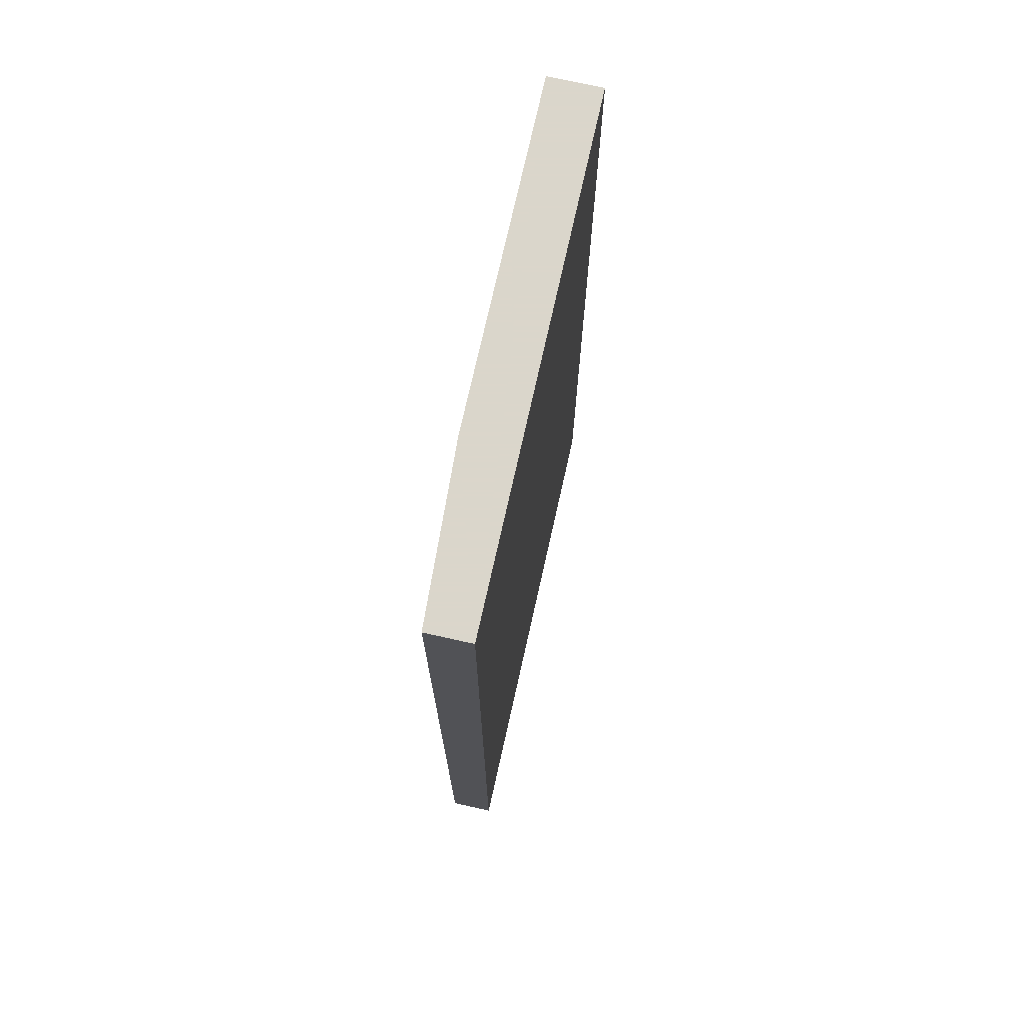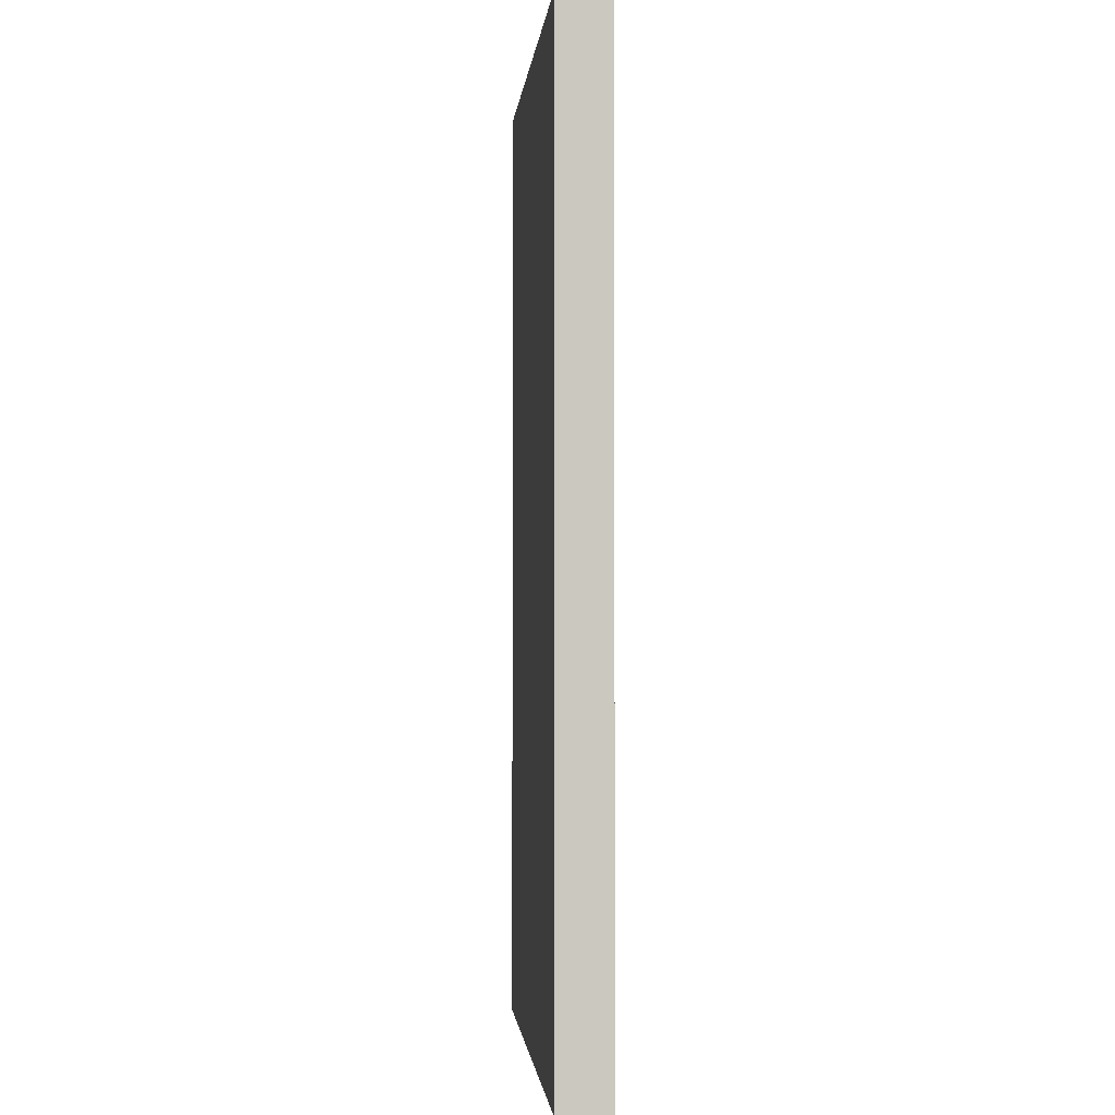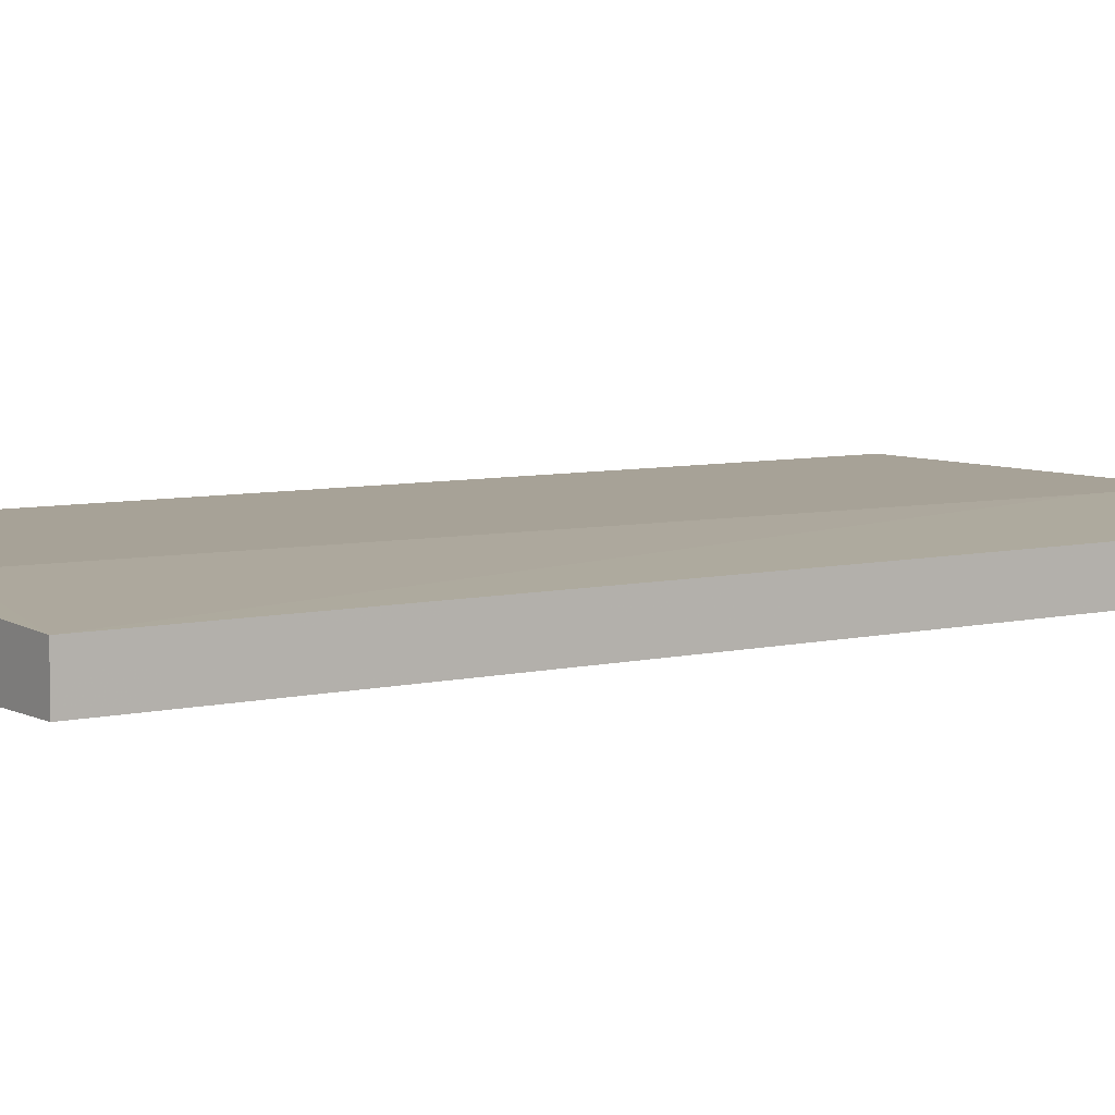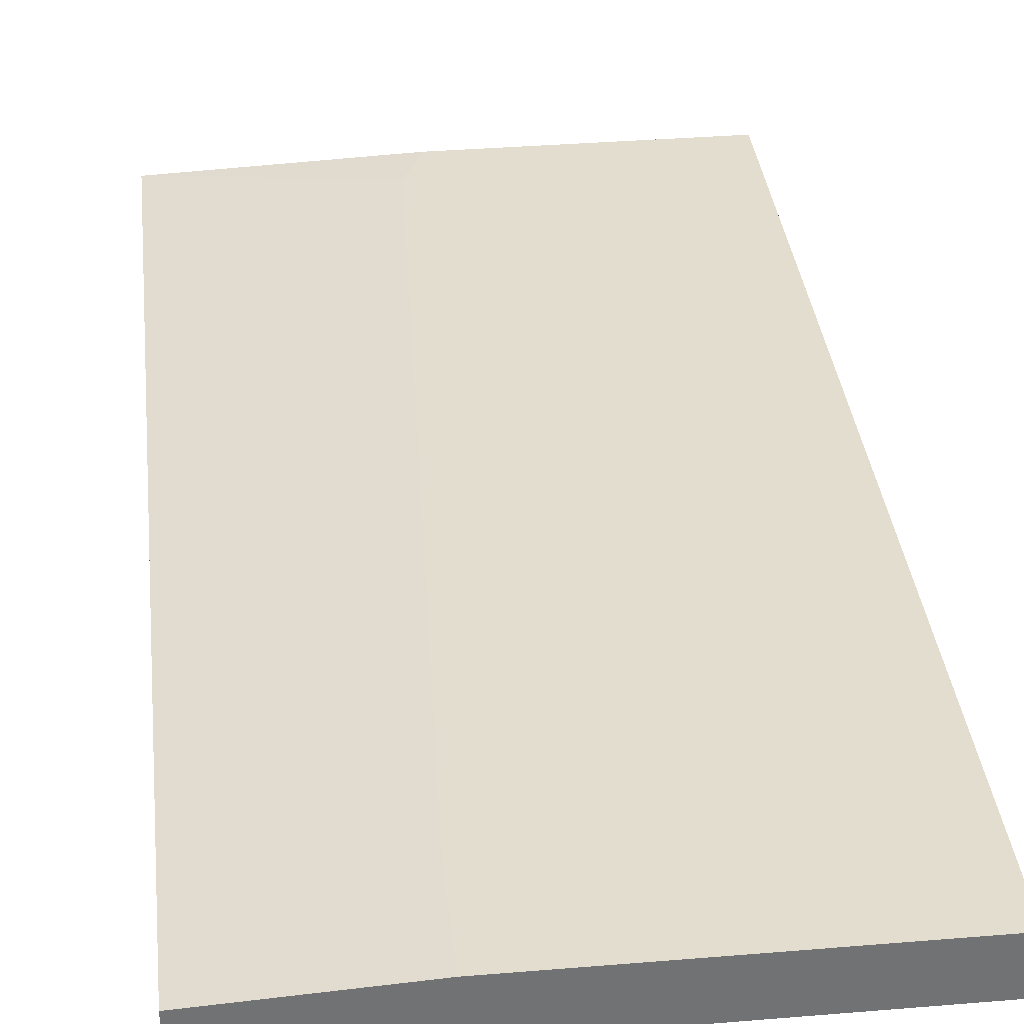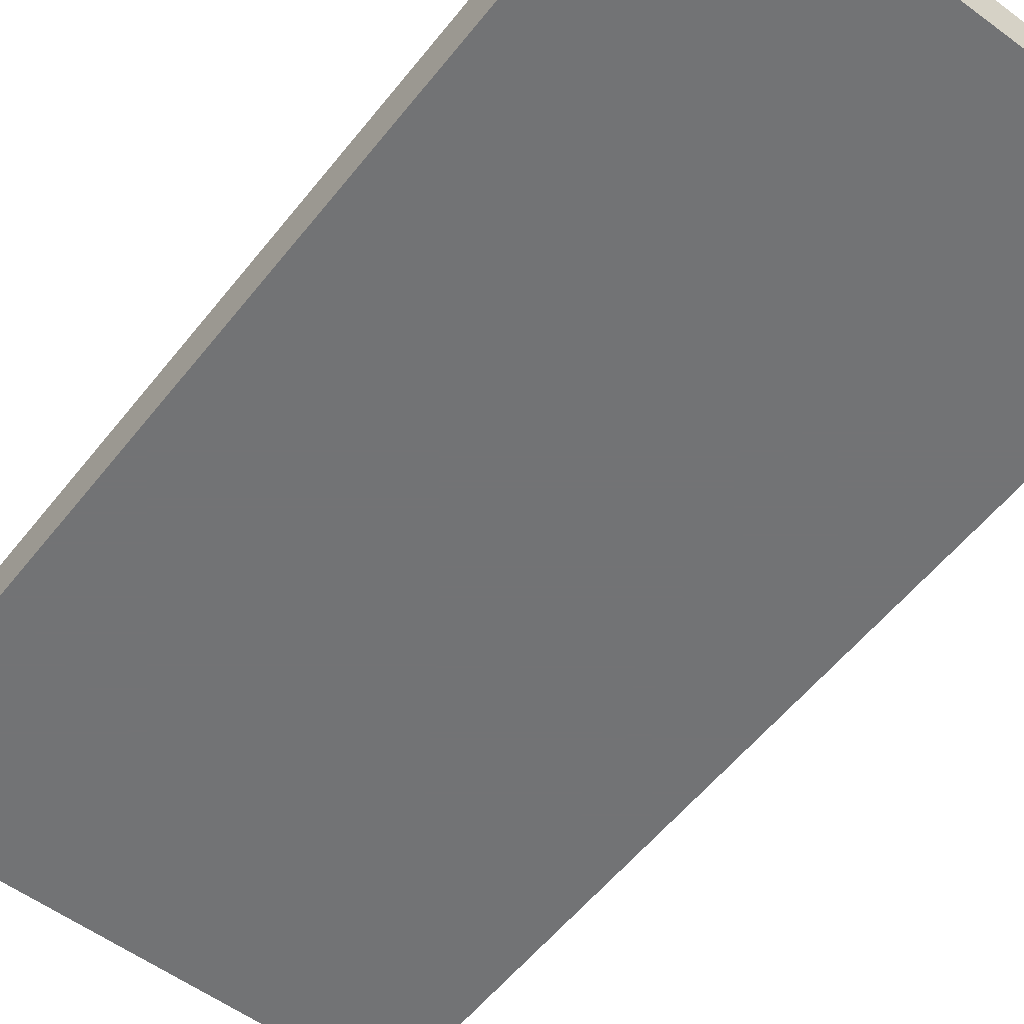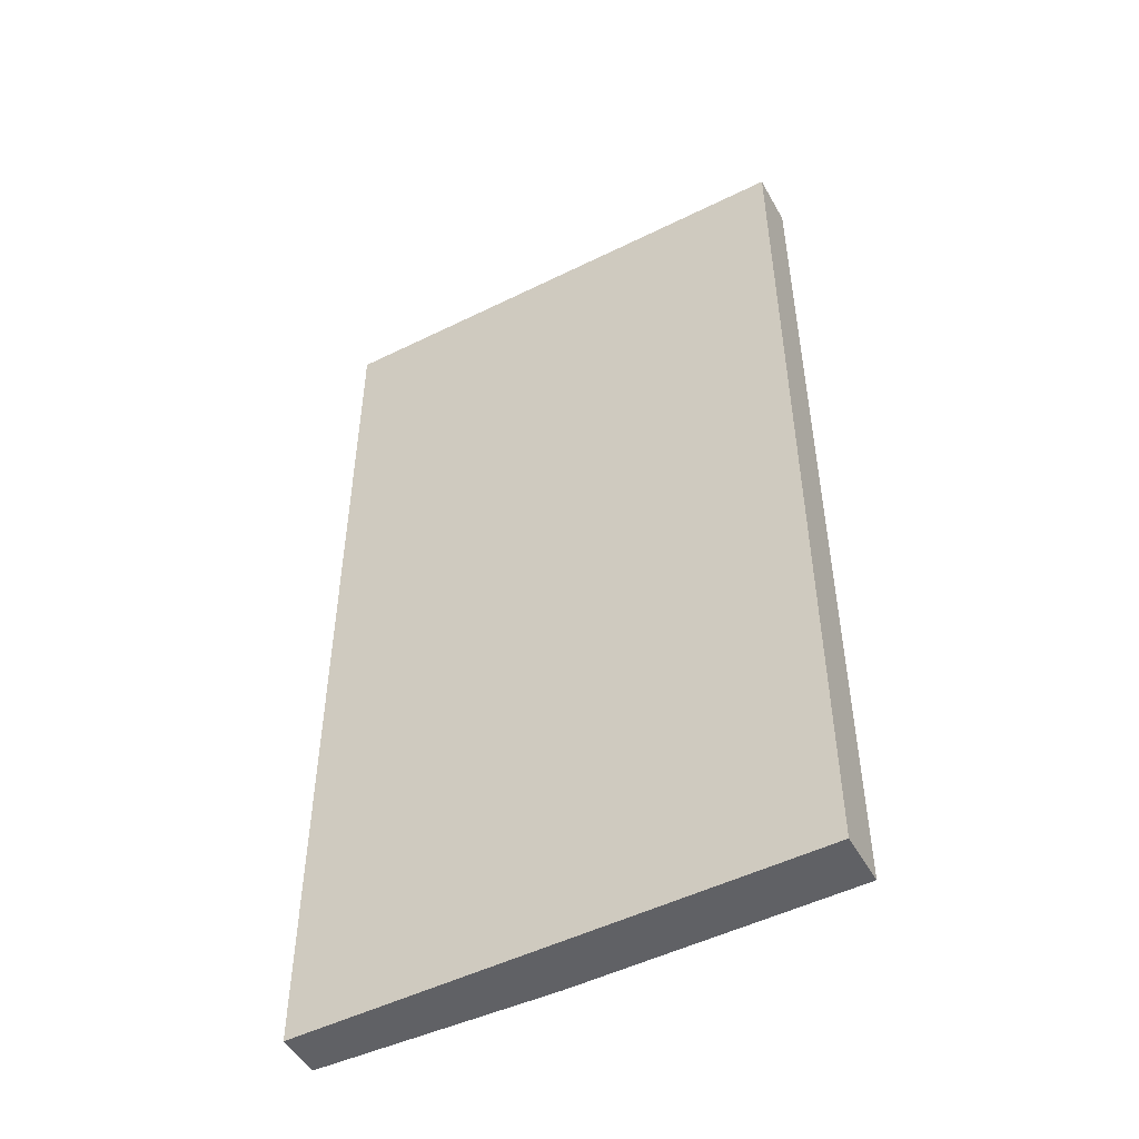
<metadata>
{"format":"obj","ext":"obj","renderer":"f3d","projection":"perspective","resolution":1024,"background":"white","views":[{"elev":73.7,"azim":-77.4,"up":"+Z"},{"elev":-1.5,"azim":84.7,"up":"+Z"},{"elev":6.6,"azim":-125.2,"up":"+Y"},{"elev":35.0,"azim":-6.3,"up":"+Y"},{"elev":-55.9,"azim":142.3,"up":"+Y"},{"elev":-50.2,"azim":28.5,"up":"+Z"}]}
</metadata>
<code>
v -0.3078 -0.341 0.004604
v -0.06196 -0.341 0.004604
v -0.3078 -0.3197 0.004604
v -0.3078 -0.341 -0.4697
v -0.06196 -0.3155 0.004604
v -0.06196 -0.341 -0.4697
v -0.226 -0.3155 0.004604
v -0.3078 -0.3197 -0.4697
v -0.06196 -0.3155 -0.4697
v -0.226 -0.3155 -0.04266
v -0.2047 -0.3155 -0.4476
v -0.1947 -0.3155 -0.4697
f 4 12 9
f 4 9 6
f 5 9 12
f 5 12 11
f 8 10 11
f 5 10 7
f 8 11 12
f 4 8 12
f 5 11 10
f 3 10 8
f 2 6 9
f 2 9 5
f 1 6 2
f 1 4 6
f 1 8 4
f 1 3 8
f 1 7 3
f 1 5 7
f 1 2 5
f 3 7 10

</code>
